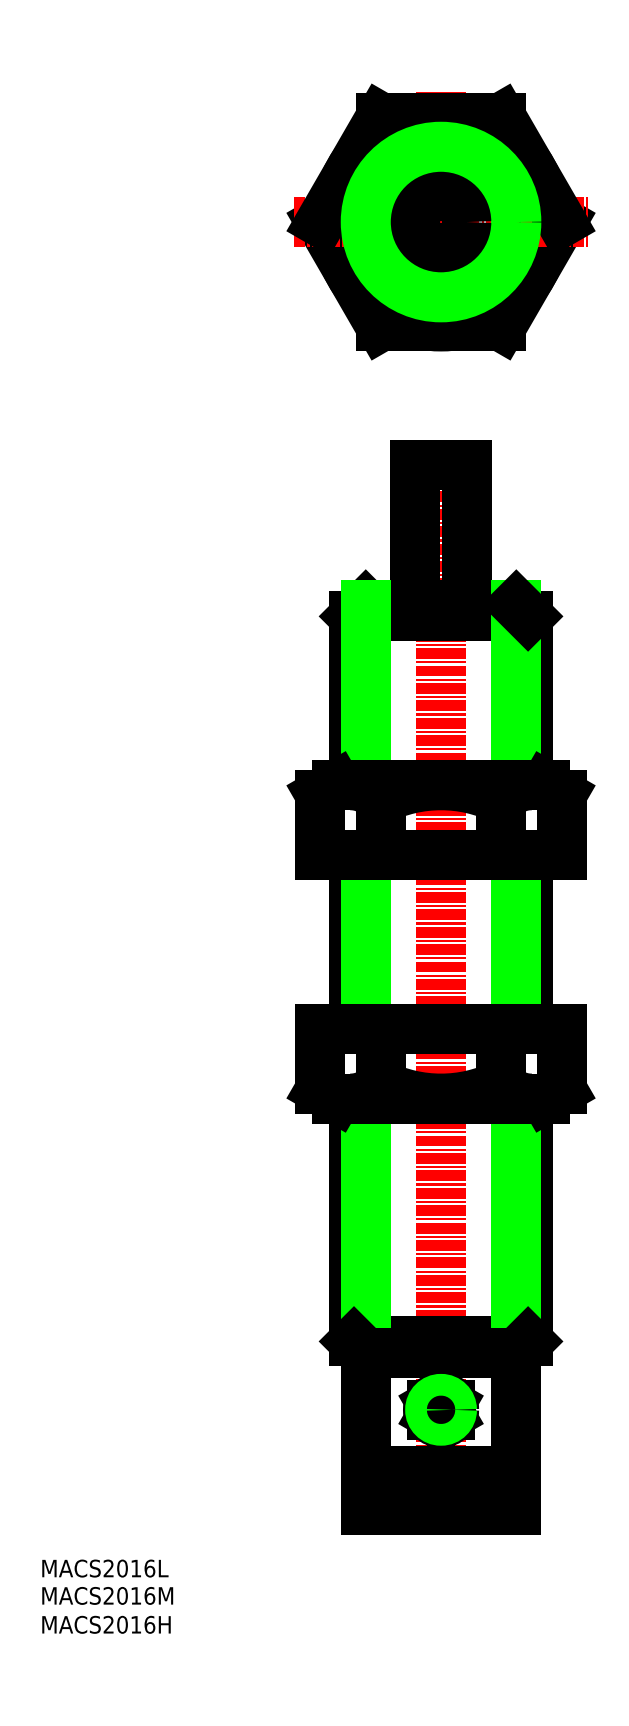
<metadata>
{"format":"dxf","ext":"dxf","renderer":"ezdxf+matplotlib","layout":"modelspace","background":"white","min_lineweight":24,"dpi":150}
</metadata>
<code>
0
SECTION
2
ENTITIES
0
LINE
8
CENTER
10
50
20
124.4
30
0
11
50
21
2.448
31
0
0
LINE
8
0
10
41.35
20
21.45
30
0
11
58.65
21
21.45
31
0
0
LINE
8
0
10
40
20
22.8
30
0
11
60
21
22.8
31
0
0
LINE
8
0
10
40
20
50.7
30
0
11
40
21
22.8
31
0
0
LINE
8
0
10
41.35
20
21.45
30
0
11
41.35
21
50.7
31
0
0
LINE
8
0
10
41.35
20
21.45
30
0
11
40
21
22.8
31
0
0
LINE
8
0
10
60
20
22.8
30
0
11
60
21
50.7
31
0
0
LINE
8
0
10
58.65
20
50.7
30
0
11
58.65
21
21.45
31
0
0
LINE
8
0
10
60
20
22.8
30
0
11
58.65
21
21.45
31
0
0
CIRCLE
8
0
10
50
20
151.4
30
0
40
11.99
0
CIRCLE
8
0
10
50
20
151.4
30
0
40
10
0
LINE
8
0
10
36.15
20
151.4
30
0
11
43.07
21
139.4
31
0
0
LINE
8
0
10
56.93
20
139.4
30
0
11
63.85
21
151.4
31
0
0
LINE
8
CENTER
10
50
20
166.4
30
0
11
50
21
136.4
31
0
0
LINE
8
0
10
43.07
20
139.4
30
0
11
56.93
21
139.4
31
0
0
LINE
8
0
10
40
20
106.1
30
0
11
60
21
106.1
31
0
0
LINE
8
0
10
58.65
20
107.4
30
0
11
41.35
21
107.4
31
0
0
LINE
8
0
10
40
20
106.1
30
0
11
40
21
86.7
31
0
0
LINE
8
0
10
40
20
106.1
30
0
11
41.35
21
107.4
31
0
0
LINE
8
0
10
47
20
107.4
30
0
11
47
21
123.4
31
0
0
LINE
8
0
10
53
20
107.4
30
0
11
53
21
123.4
31
0
0
LINE
8
0
10
60
20
86.7
30
0
11
60
21
106.1
31
0
0
LINE
8
0
10
58.65
20
107.4
30
0
11
58.65
21
86.7
31
0
0
LINE
8
0
10
58.65
20
107.4
30
0
11
60
21
106.1
31
0
0
LINE
8
0
10
56.93
20
163.4
30
0
11
43.07
21
163.4
31
0
0
LINE
8
CENTER
10
33.15
20
151.4
30
0
11
66.85
21
151.4
31
0
0
LINE
8
0
10
43.07
20
163.4
30
0
11
36.15
21
151.4
31
0
0
LINE
8
0
10
63.85
20
151.4
30
0
11
56.93
21
163.4
31
0
0
CIRCLE
8
0
10
50
20
151.4
30
0
40
3
0
LINE
8
0
10
41.35
20
107.4
30
0
11
41.35
21
86.7
31
0
0
LINE
8
0
10
53
20
123.4
30
0
11
47
21
123.4
31
0
0
TEXT
8
0
10
3.947
20
-4.29
30
0
40
2
1
MACS2016L
0
LINE
8
0
10
41.35
20
21.45
30
0
11
41.35
21
7.948
31
0
0
LINE
8
0
10
58.65
20
21.45
30
0
11
58.65
21
7.948
31
0
0
LINE
8
0
10
41.35
20
3.448
30
0
11
58.65
21
3.448
31
0
0
LINE
8
0
10
41.35
20
7.448
30
0
11
58.65
21
7.448
31
0
0
LINE
8
0
10
41.35
20
7.948
30
0
11
58.65
21
7.948
31
0
0
LINE
8
0
10
54
20
7.448
30
0
11
54
21
7.948
31
0
0
LINE
8
0
10
46
20
7.448
30
0
11
46
21
7.948
31
0
0
LINE
8
0
10
58.65
20
7.448
30
0
11
58.65
21
3.448
31
0
0
LINE
8
0
10
41.35
20
7.448
30
0
11
41.35
21
3.448
31
0
0
CIRCLE
8
0
10
50
20
151.4
30
0
40
8.647
0
TEXT
8
0
10
3.947
20
-7.431
30
0
40
2
1
MACS2016M
0
TEXT
8
0
10
3.947
20
-10.75
30
0
40
2
1
MACS2016H
0
LINE
8
0
10
60
20
58.7
30
0
11
60
21
78.7
31
0
0
LINE
8
0
10
40
20
78.7
30
0
11
40
21
58.7
31
0
0
LINE
8
0
10
58.65
20
78.7
30
0
11
58.65
21
58.7
31
0
0
LINE
8
0
10
41.35
20
58.7
30
0
11
41.35
21
78.7
31
0
0
ARC
8
0
10
50
20
70.91
30
0
40
15.79
50
63.98
51
116
0
LINE
8
0
10
61.99
20
86.7
30
0
11
38.01
21
86.7
31
0
0
LINE
8
0
10
63.85
20
78.7
30
0
11
36.15
21
78.7
31
0
0
LINE
8
0
10
36.15
20
78.7
30
0
11
36.15
21
85.63
31
0
0
LINE
8
0
10
43.08
20
78.7
30
0
11
43.08
21
85.1
31
0
0
ARC
8
0
10
39.61
20
82.15
30
0
40
4.547
50
40.4
51
90
0
LINE
8
0
10
56.92
20
78.7
30
0
11
56.92
21
85.1
31
0
0
ARC
8
0
10
60.39
20
82.15
30
0
40
4.547
50
90
51
139.6
0
LINE
8
0
10
63.85
20
78.7
30
0
11
63.85
21
85.63
31
0
0
LINE
8
0
10
61.99
20
86.7
30
0
11
63.85
21
85.63
31
0
0
LINE
8
0
10
38.01
20
86.7
30
0
11
36.15
21
85.63
31
0
0
ARC
8
0
10
50
20
66.48
30
0
40
15.79
50
244
51
296
0
LINE
8
0
10
61.99
20
50.7
30
0
11
38.01
21
50.7
31
0
0
LINE
8
0
10
63.85
20
58.7
30
0
11
36.15
21
58.7
31
0
0
LINE
8
0
10
36.15
20
58.7
30
0
11
36.15
21
51.77
31
0
0
LINE
8
0
10
43.08
20
58.7
30
0
11
43.08
21
52.3
31
0
0
ARC
8
0
10
39.61
20
55.24
30
0
40
4.547
50
270
51
319.6
0
LINE
8
0
10
56.92
20
58.7
30
0
11
56.92
21
52.3
31
0
0
ARC
8
0
10
60.39
20
55.24
30
0
40
4.547
50
220.4
51
270
0
LINE
8
0
10
63.85
20
58.7
30
0
11
63.85
21
51.77
31
0
0
LINE
8
0
10
61.99
20
50.7
30
0
11
63.85
21
51.77
31
0
0
LINE
8
0
10
38.01
20
50.7
30
0
11
36.15
21
51.77
31
0
0
LINE
8
CENTER
10
46.29
20
14.95
30
0
11
52.68
21
14.95
31
0
0
LINE
8
0
10
50
20
16.1
30
0
11
49
21
15.53
31
0
0
LINE
8
0
10
49
20
15.53
30
0
11
49
21
14.37
31
0
0
LINE
8
0
10
50
20
13.79
30
0
11
49
21
14.37
31
0
0
LINE
8
0
10
51
20
14.37
30
0
11
50
21
13.79
31
0
0
LINE
8
0
10
51
20
15.53
30
0
11
51
21
14.37
31
0
0
LINE
8
0
10
50
20
16.1
30
0
11
51
21
15.53
31
0
0
CIRCLE
8
0
10
50
20
14.95
30
0
40
1.5
0
CIRCLE
8
0
10
50
20
14.95
30
0
40
1.25
0
ENDSEC
0
EOF

</code>
